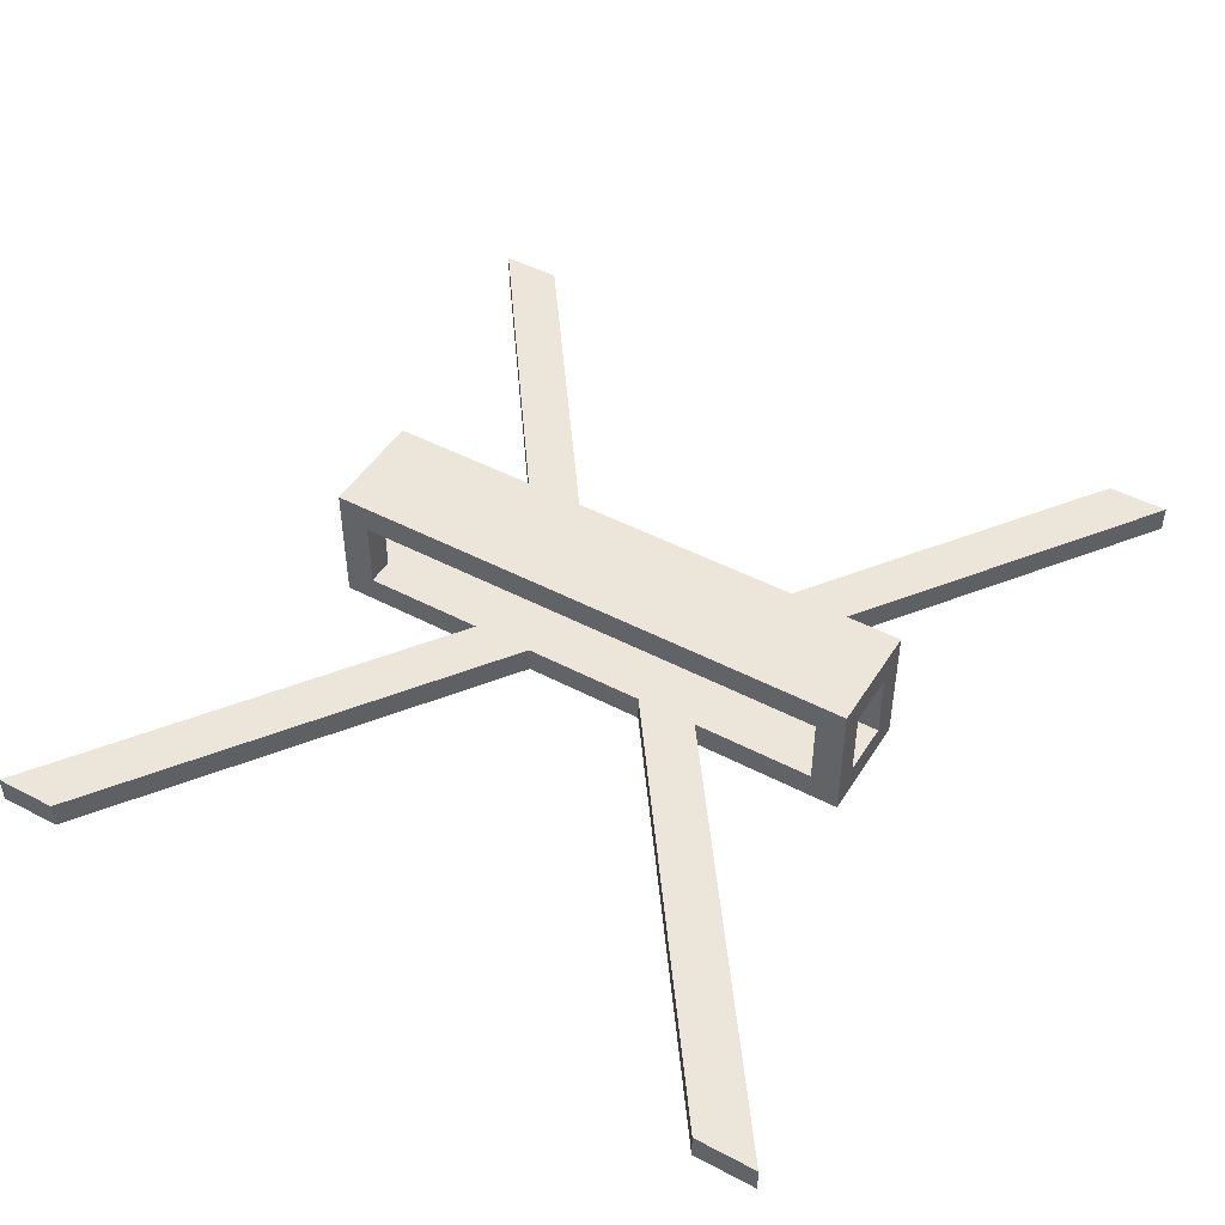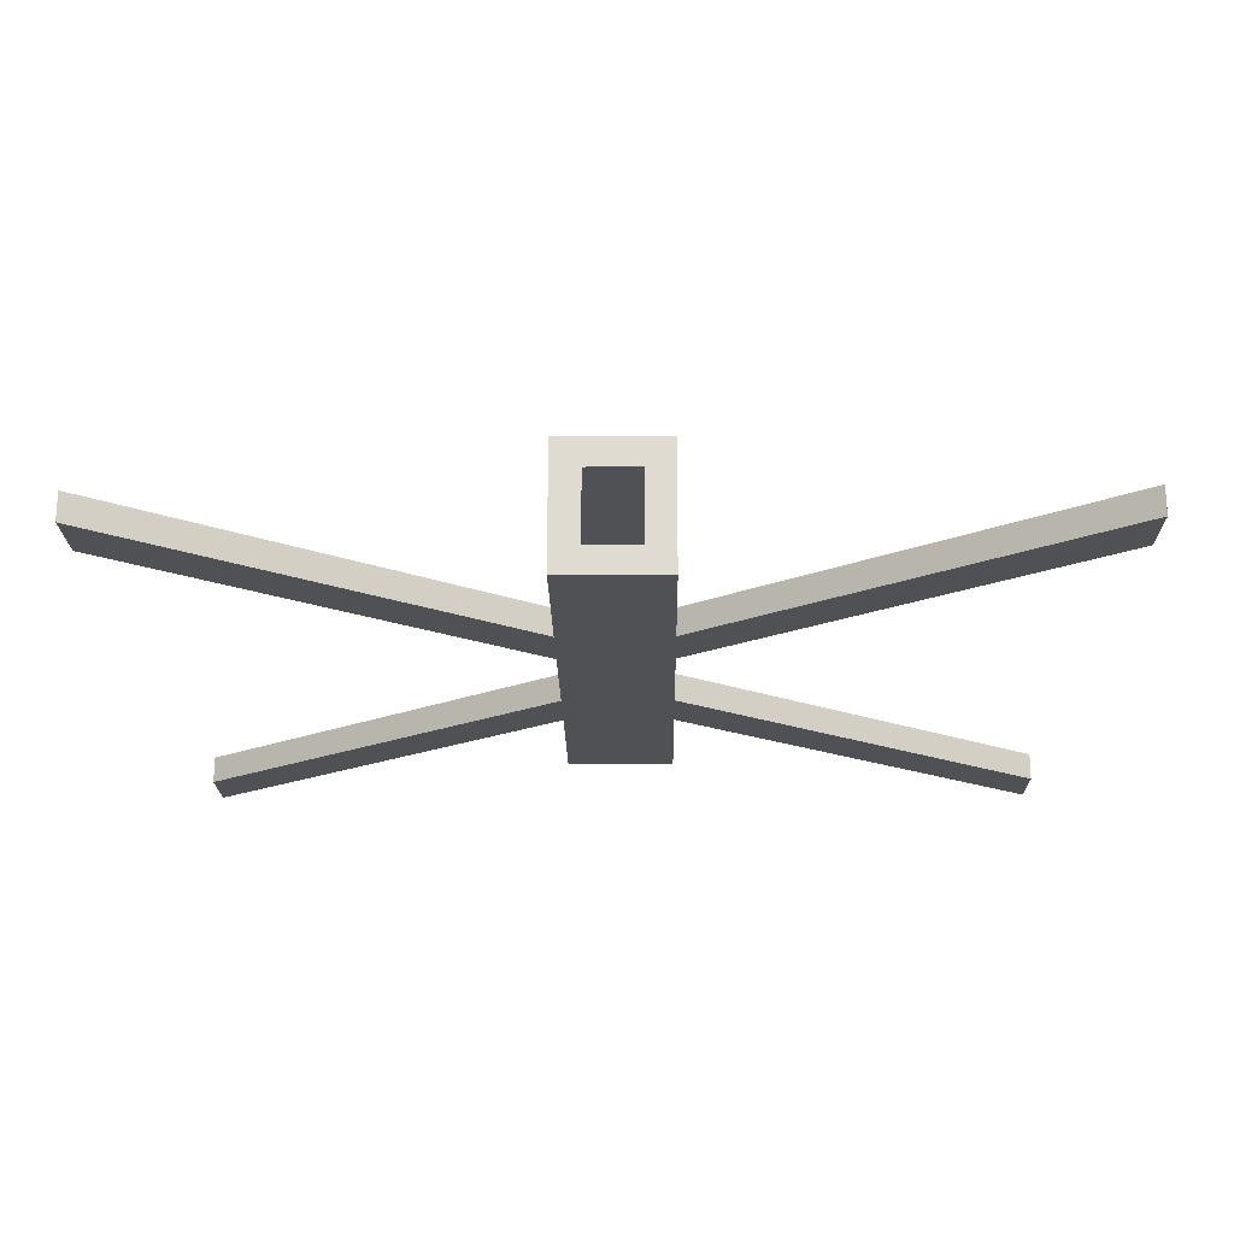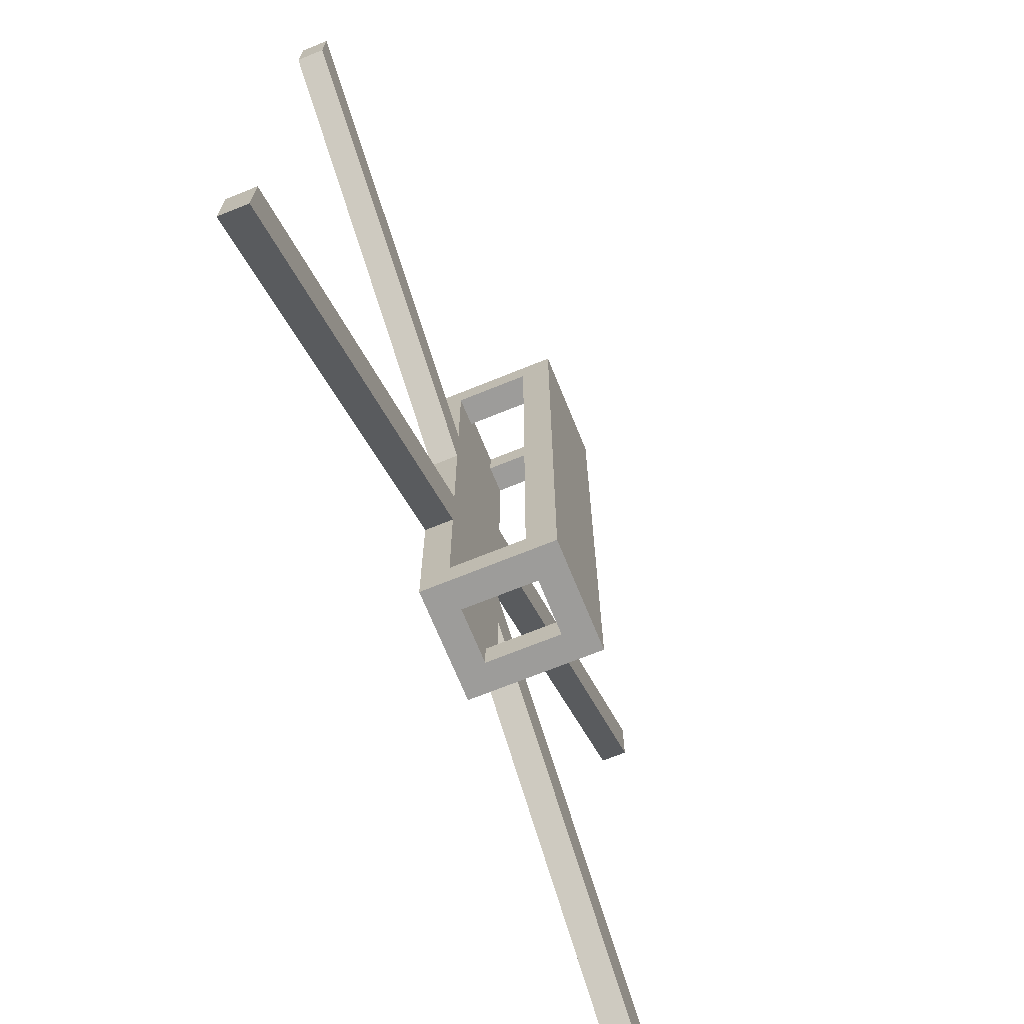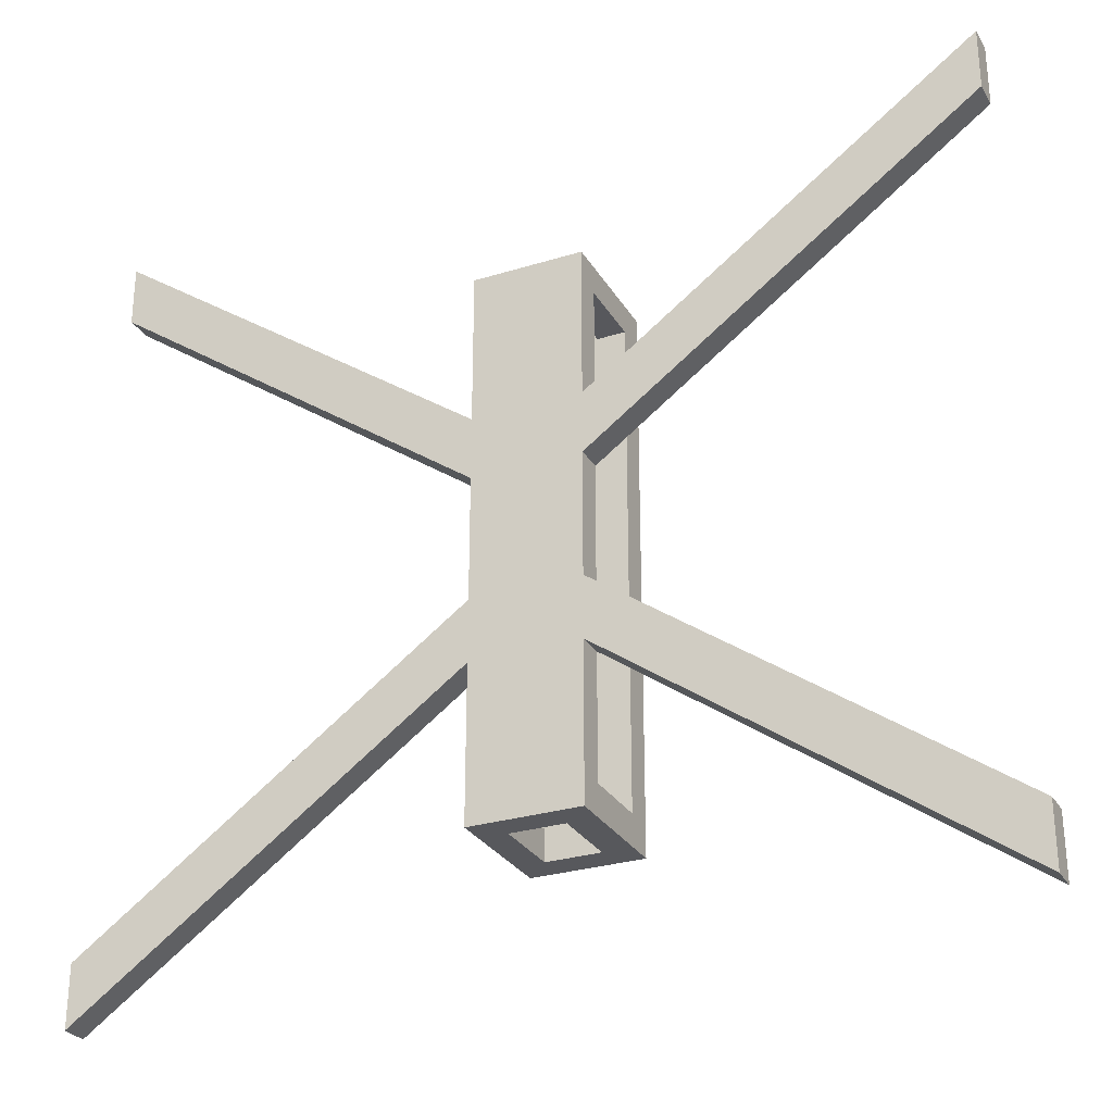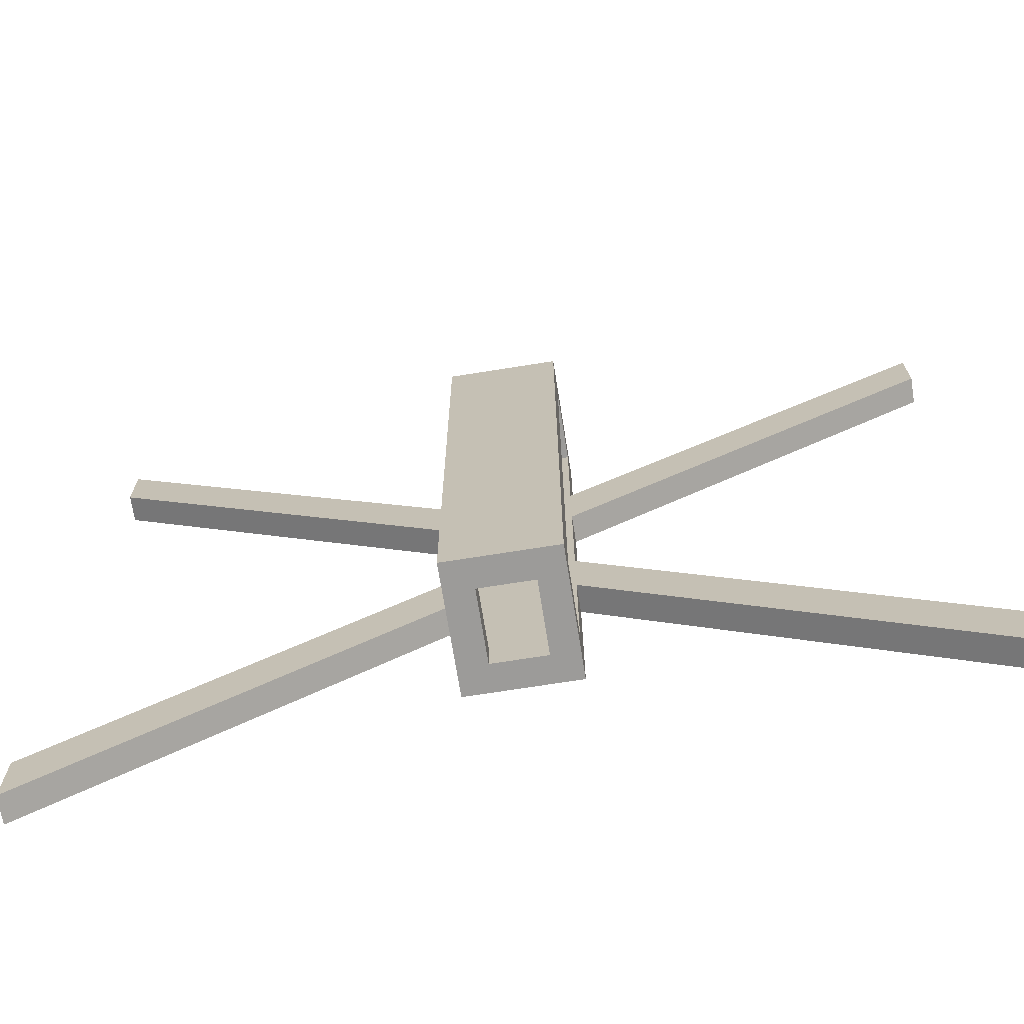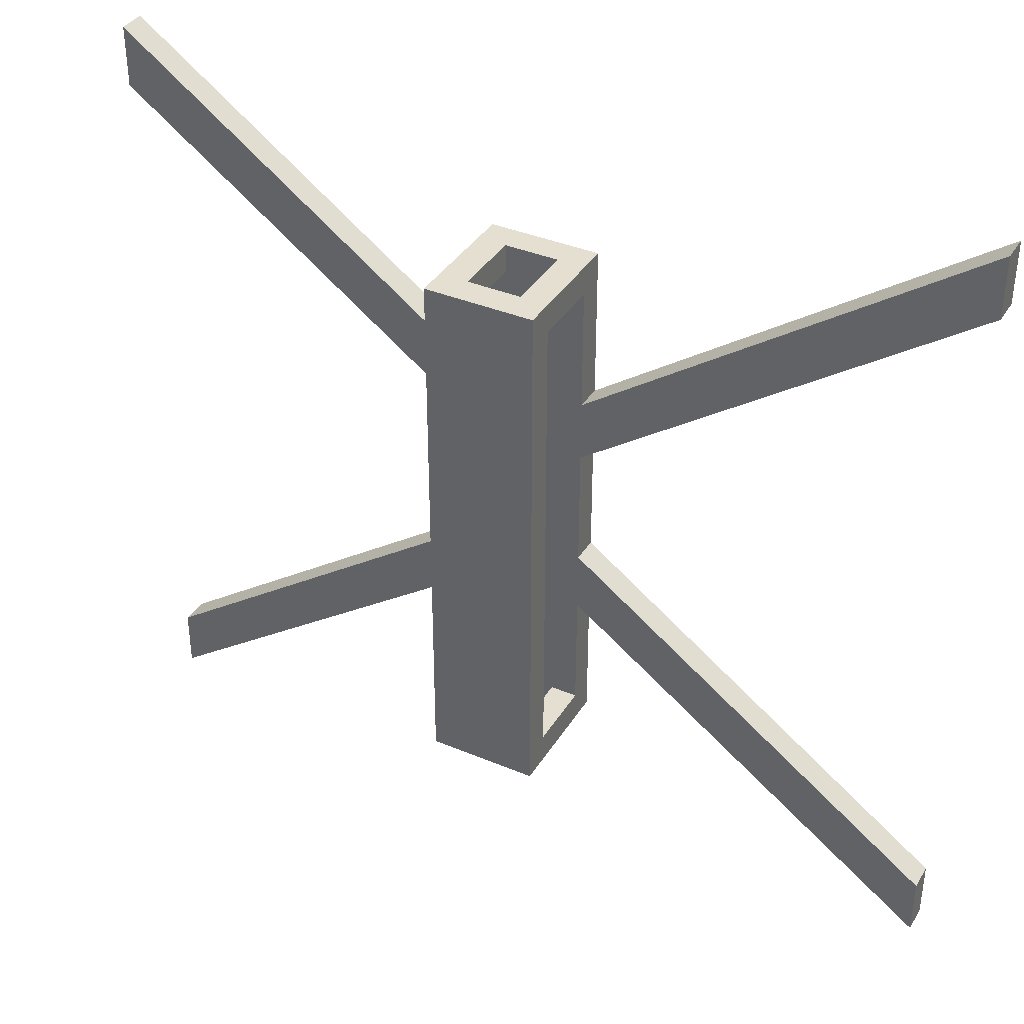
<metadata>
{"format":"obj","ext":"obj","renderer":"f3d","projection":"perspective","resolution":1024,"background":"white","views":[{"elev":47.4,"azim":-59.4,"up":"+Y"},{"elev":-20.2,"azim":-179.2,"up":"+Y"},{"elev":-70.0,"azim":112.1,"up":"+Z"},{"elev":-28.4,"azim":25.0,"up":"+Z"},{"elev":-69.9,"azim":-170.9,"up":"+Z"},{"elev":37.5,"azim":-151.7,"up":"+Z"}]}
</metadata>
<code>
o tes
v -10 -2.5 51.15
v -10 2.5 51.15
v -10 -2.5 -48.85
v -10 2.5 -48.85
v 10 -2.5 51.15
v 10 2.5 51.15
v 10 -2.5 -48.85
v 10 2.5 -48.85
v -10 -2.5 1.149
v -10 2.5 1.149
v 10 -2.5 1.149
v 10 2.5 1.149
v -10 -2.5 45.86
v 10 2.5 45.86
v -10 2.5 45.86
v 10 -2.5 45.86
v -10 2.5 -43.27
v 10 -2.5 -43.27
v -10 -2.5 -43.27
v 10 2.5 -43.27
v 4.794 -2.5 -48.85
v 4.794 2.5 -48.85
v 4.794 -2.5 51.15
v 4.794 2.5 51.15
v 4.794 2.5 1.149
v 4.794 -2.5 1.149
v 4.794 2.5 45.86
v 4.794 -2.5 45.86
v 4.794 -2.5 -43.27
v 4.794 2.5 -43.27
v -5.032 -2.5 -48.85
v -5.032 2.5 51.15
v -5.032 -2.5 1.149
v -5.032 -2.5 45.86
v -5.032 -2.5 -43.27
v -5.032 2.5 -48.85
v -5.032 -2.5 51.15
v -5.032 2.5 1.149
v -5.032 2.5 45.86
v -5.032 2.5 -43.27
v 4.794 15.5 -48.85
v 10 15.5 -48.85
v 10 15.5 -43.27
v 4.794 15.5 -43.27
v -10 15.5 -43.27
v -10 15.5 -48.85
v -5.032 15.5 -48.85
v -5.032 15.5 -43.27
v 10 15.5 45.86
v 10 15.5 51.15
v 4.794 15.5 45.86
v 4.794 15.5 51.15
v -5.032 15.5 51.15
v -10 15.5 51.15
v -10 15.5 45.86
v -5.032 15.5 45.86
v 4.794 20.73 -48.85
v 10 20.73 -48.85
v 10 20.73 -43.27
v 4.794 20.73 -43.27
v -10 20.73 -43.27
v -10 20.73 -48.85
v -5.032 20.73 -48.85
v -5.032 20.73 -43.27
v 10 20.73 45.86
v 10 20.73 51.15
v 4.794 20.73 45.86
v 4.794 20.73 51.15
v -5.032 20.73 51.15
v -10 20.73 51.15
v -10 20.73 45.86
v -5.032 20.73 45.86
v -10 -2.5 -21.06
v 10 2.5 -21.06
v -10 2.5 -21.06
v 10 -2.5 -21.06
v 4.794 -2.5 -21.06
v 4.794 2.5 -21.06
v -5.032 -2.5 -21.06
v -5.032 2.5 -21.06
v -10 2.5 -32.16
v 10 -2.5 -32.16
v -10 -2.5 -32.16
v 10 2.5 -32.16
v 4.794 -2.5 -32.16
v 4.794 2.5 -32.16
v -5.032 -2.5 -32.16
v -5.032 2.5 -32.16
v -10 -2.5 -9.955
v 10 2.5 -9.955
v 4.794 -2.5 -9.955
v 4.794 2.5 -9.955
v -5.032 -2.5 -9.955
v -5.032 2.5 -9.955
v -10 2.5 -9.955
v 10 -2.5 -9.955
v -10 2.5 23.51
v 10 -2.5 23.51
v -10 -2.5 23.51
v 10 2.5 23.51
v 4.794 -2.5 23.51
v 4.794 2.5 23.51
v -5.032 -2.5 23.51
v -5.032 2.5 23.51
v -10 2.5 12.33
v 10 -2.5 12.33
v -10 -2.5 12.33
v 10 2.5 12.33
v 4.794 -2.5 12.33
v 4.794 2.5 12.33
v -5.032 -2.5 12.33
v -5.032 2.5 12.33
v -10 -2.5 34.68
v 10 2.5 34.68
v 4.794 -2.5 34.68
v 4.794 2.5 34.68
v -5.032 -2.5 34.68
v -5.032 2.5 34.68
v -10 2.5 34.68
v 10 -2.5 34.68
v -80 2.5 -59.95
v -80 2.5 -71.06
v -80 -2.5 -71.06
v -80 -2.5 -59.95
v -80 -2.5 62.33
v -80 -2.5 73.51
v -80 2.5 73.51
v -80 2.5 62.33
v 80 -2.5 -59.95
v 80 -2.5 -71.06
v 80 2.5 -71.06
v 80 2.5 -59.95
v 80 2.5 62.33
v 80 2.5 73.51
v 80 -2.5 73.51
v 80 -2.5 62.33
f 17 3 19
f 22 7 21
f 14 5 16
f 32 1 37
f 16 23 28
f 39 53 32
f 95 38 94
f 96 26 91
f 90 11 96
f 105 9 107
f 2 13 1
f 119 39 118
f 120 28 115
f 114 16 120
f 8 18 7
f 7 29 21
f 36 48 40
f 81 19 83
f 8 43 20
f 21 35 31
f 115 34 117
f 116 14 114
f 91 33 93
f 92 12 90
f 27 49 14
f 28 37 34
f 6 23 5
f 36 21 31
f 4 31 3
f 34 1 13
f 93 9 89
f 117 13 113
f 31 19 3
f 36 30 22
f 118 27 116
f 94 25 92
f 39 24 27
f 24 37 23
f 45 62 46
f 22 42 8
f 20 44 30
f 30 41 22
f 54 71 55
f 40 45 17
f 4 47 36
f 17 46 4
f 50 68 52
f 14 50 6
f 24 51 27
f 6 52 24
f 42 59 43
f 32 54 2
f 2 55 15
f 15 56 39
f 52 69 53
f 53 70 54
f 41 58 42
f 57 59 58
f 62 64 63
f 67 66 65
f 71 69 72
f 57 64 60
f 67 69 68
f 64 67 72
f 47 57 41
f 49 59 43
f 46 63 47
f 49 66 50
f 45 71 55
f 88 78 86
f 87 73 83
f 86 74 84
f 85 79 87
f 73 122 75
f 84 76 82
f 82 77 85
f 81 80 88
f 17 88 40
f 18 85 29
f 20 82 18
f 29 87 35
f 30 84 20
f 35 83 19
f 40 86 30
f 75 83 73
f 10 89 9
f 80 92 78
f 79 89 73
f 78 90 74
f 77 93 79
f 74 132 131
f 76 91 77
f 75 94 80
f 112 102 110
f 111 99 107
f 110 100 108
f 109 103 111
f 100 133 108
f 106 101 109
f 105 104 112
f 119 99 113
f 10 112 38
f 11 109 26
f 12 106 11
f 26 111 33
f 25 108 12
f 33 107 9
f 38 110 25
f 97 126 99
f 15 113 13
f 104 116 102
f 103 113 99
f 102 114 100
f 101 117 103
f 100 120 98
f 98 115 101
f 97 118 104
f 121 123 124
f 73 124 123
f 75 121 95
f 95 124 89
f 127 125 126
f 99 125 107
f 107 128 105
f 97 128 127
f 131 129 130
f 76 129 96
f 96 132 90
f 74 130 76
f 133 135 136
f 98 134 100
f 98 136 135
f 108 136 106
f 17 4 3
f 22 8 7
f 14 6 5
f 32 2 1
f 16 5 23
f 39 56 53
f 95 10 38
f 96 11 26
f 90 12 11
f 105 10 9
f 2 15 13
f 119 15 39
f 120 16 28
f 114 14 16
f 8 20 18
f 7 18 29
f 36 47 48
f 81 17 19
f 8 42 43
f 21 29 35
f 115 28 34
f 116 27 14
f 91 26 33
f 92 25 12
f 27 51 49
f 28 23 37
f 6 24 23
f 36 22 21
f 4 36 31
f 34 37 1
f 93 33 9
f 117 34 13
f 31 35 19
f 36 40 30
f 118 39 27
f 94 38 25
f 39 32 24
f 24 32 37
f 45 61 62
f 22 41 42
f 20 43 44
f 30 44 41
f 54 70 71
f 40 48 45
f 4 46 47
f 17 45 46
f 50 66 68
f 14 49 50
f 24 52 51
f 6 50 52
f 42 58 59
f 32 53 54
f 2 54 55
f 15 55 56
f 52 68 69
f 53 69 70
f 41 57 58
f 57 60 59
f 62 61 64
f 67 68 66
f 71 70 69
f 57 63 64
f 67 72 69
f 60 59 65
f 60 65 67
f 71 61 64
f 64 60 67
f 72 71 64
f 47 63 57
f 49 65 59
f 46 62 63
f 49 65 66
f 45 61 71
f 88 80 78
f 87 79 73
f 86 78 74
f 85 77 79
f 73 123 122
f 84 74 76
f 82 76 77
f 81 75 80
f 17 81 88
f 18 82 85
f 20 84 82
f 29 85 87
f 30 86 84
f 35 87 83
f 40 88 86
f 75 81 83
f 10 95 89
f 80 94 92
f 79 93 89
f 78 92 90
f 77 91 93
f 74 90 132
f 76 96 91
f 75 95 94
f 112 104 102
f 111 103 99
f 110 102 100
f 109 101 103
f 100 134 133
f 106 98 101
f 105 97 104
f 119 97 99
f 10 105 112
f 11 106 109
f 12 108 106
f 26 109 111
f 25 110 108
f 33 111 107
f 38 112 110
f 97 127 126
f 15 119 113
f 104 118 116
f 103 117 113
f 102 116 114
f 101 115 117
f 100 114 120
f 98 120 115
f 97 119 118
f 121 122 123
f 73 89 124
f 75 122 121
f 95 121 124
f 127 128 125
f 99 126 125
f 107 125 128
f 97 105 128
f 131 132 129
f 76 130 129
f 96 129 132
f 74 131 130
f 133 134 135
f 98 135 134
f 98 106 136
f 108 133 136

</code>
